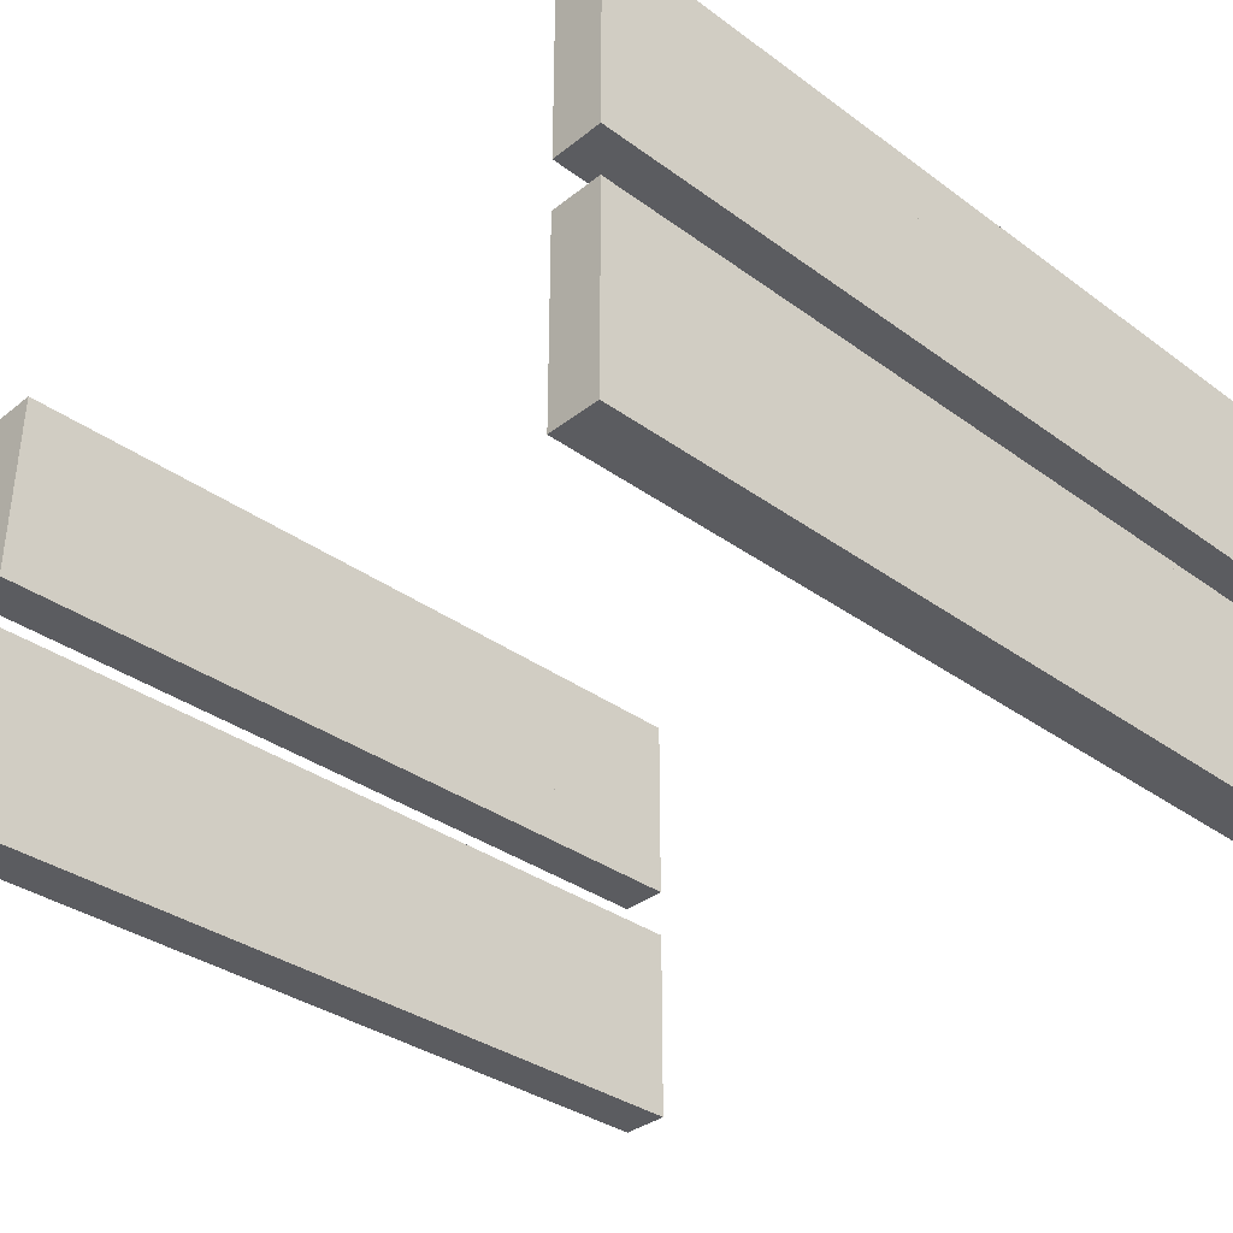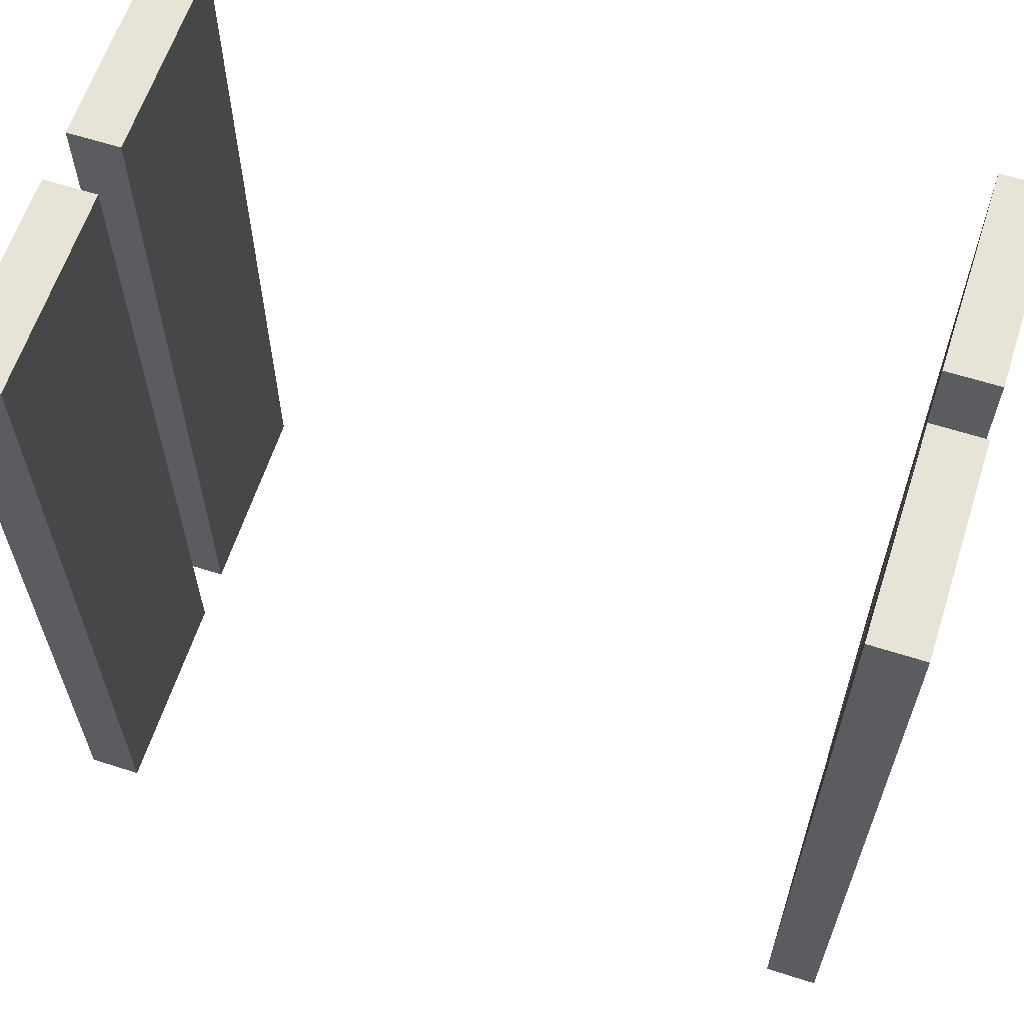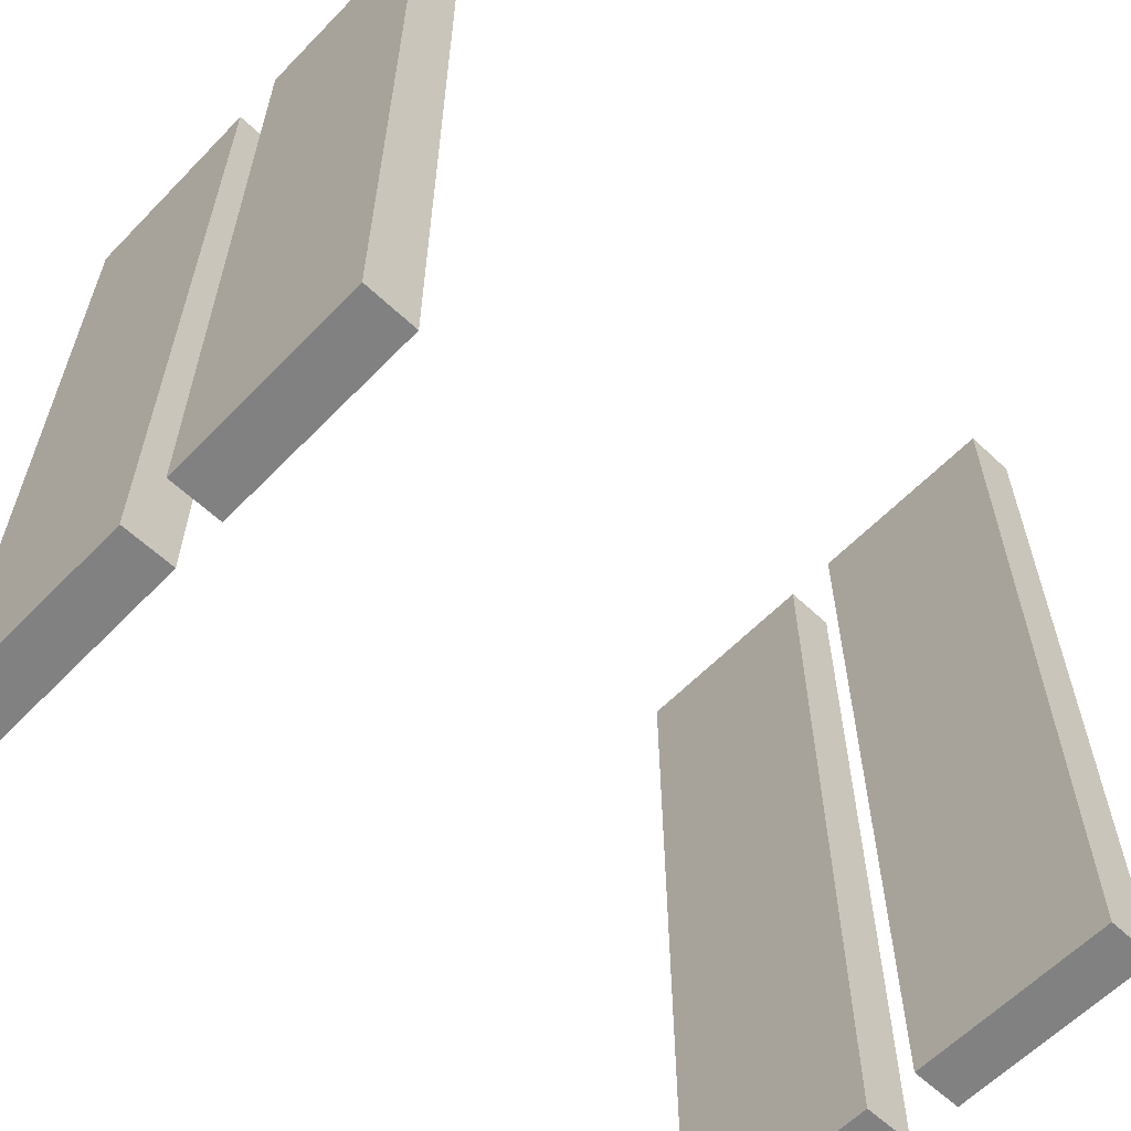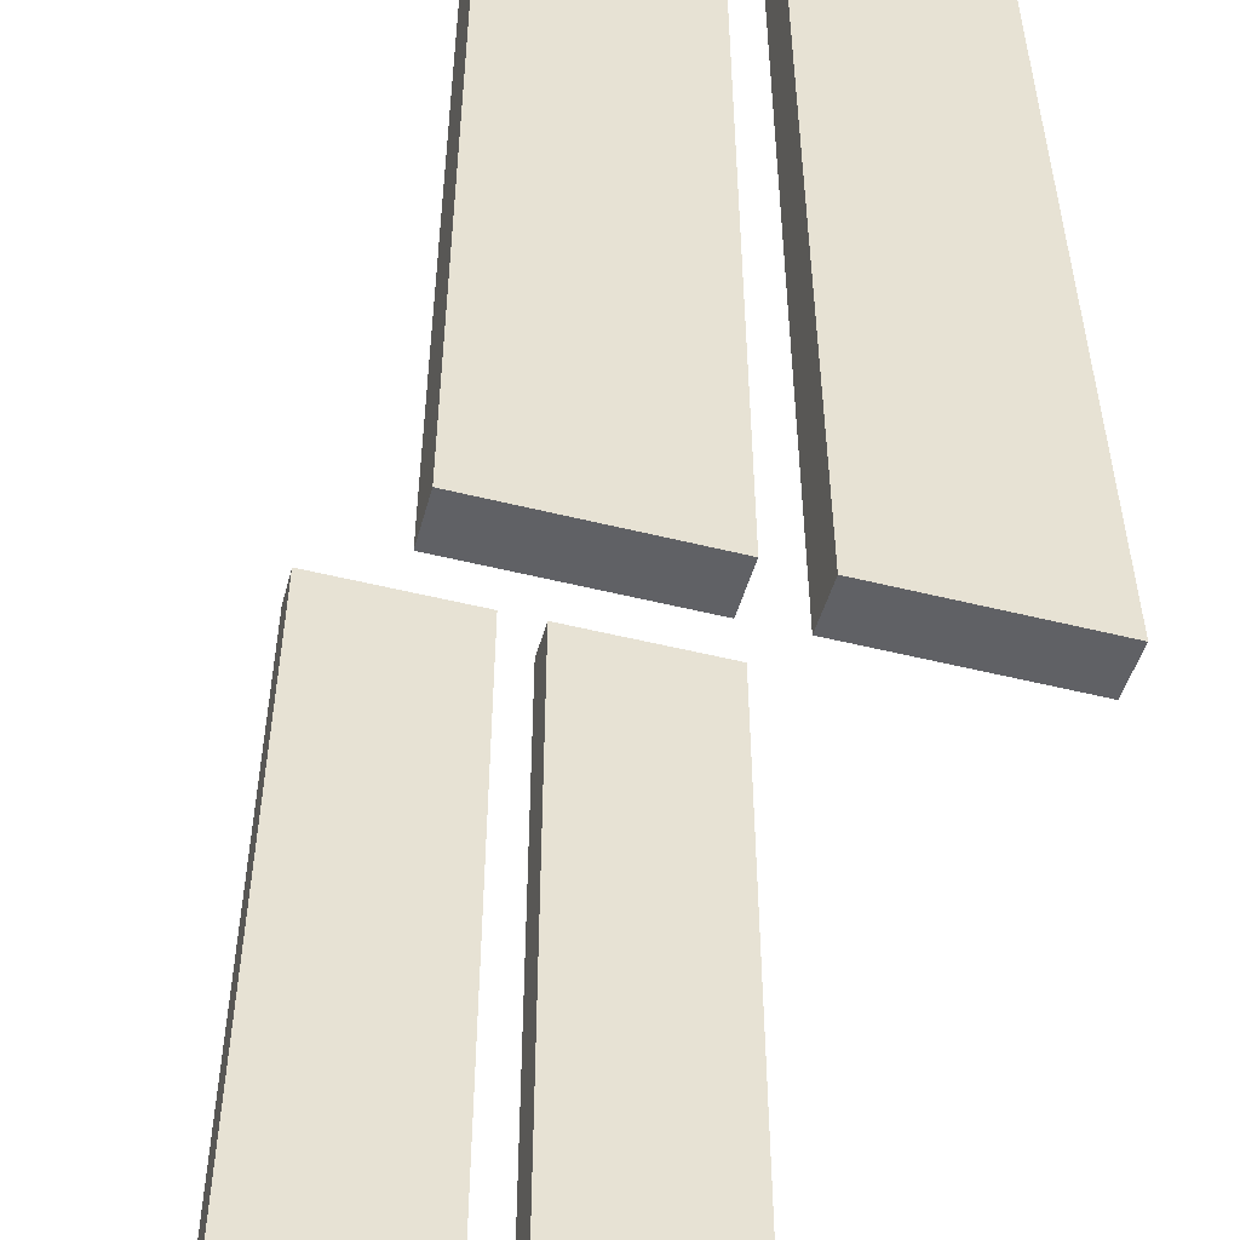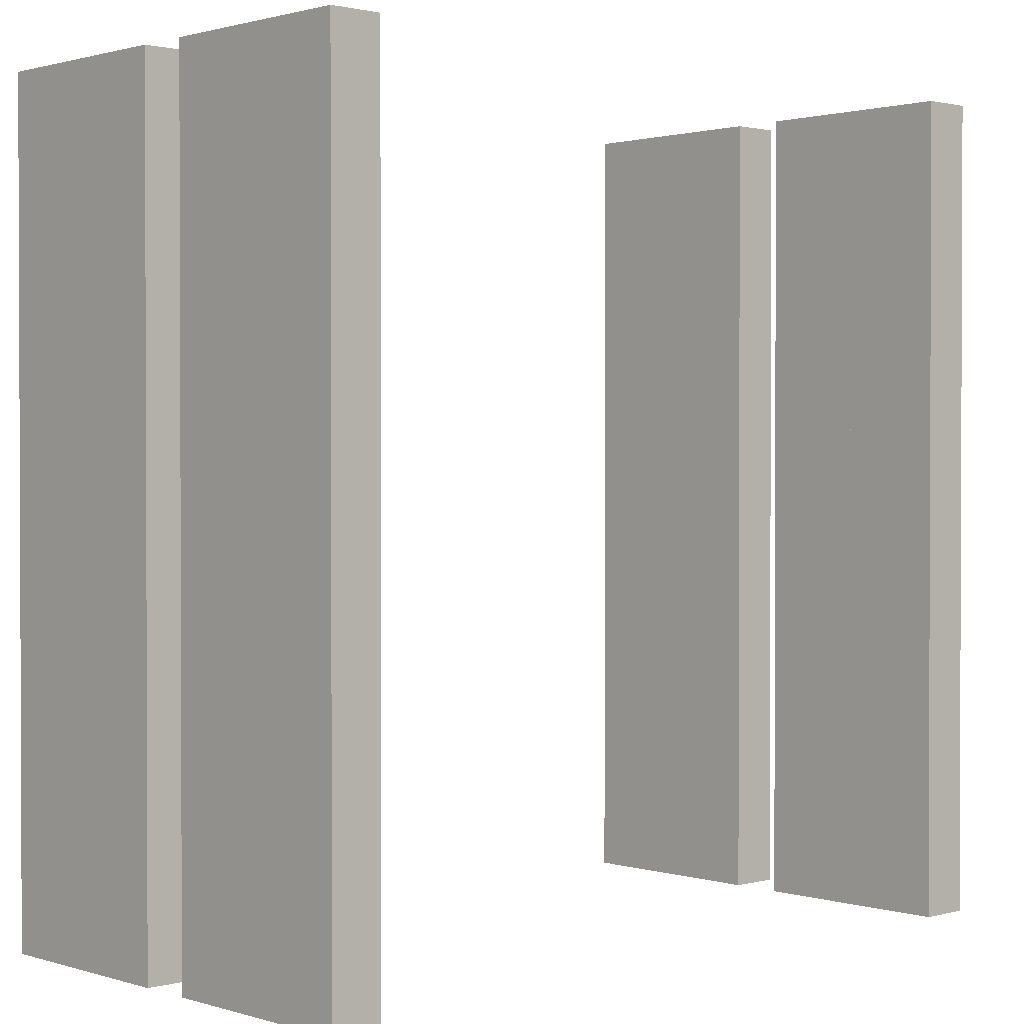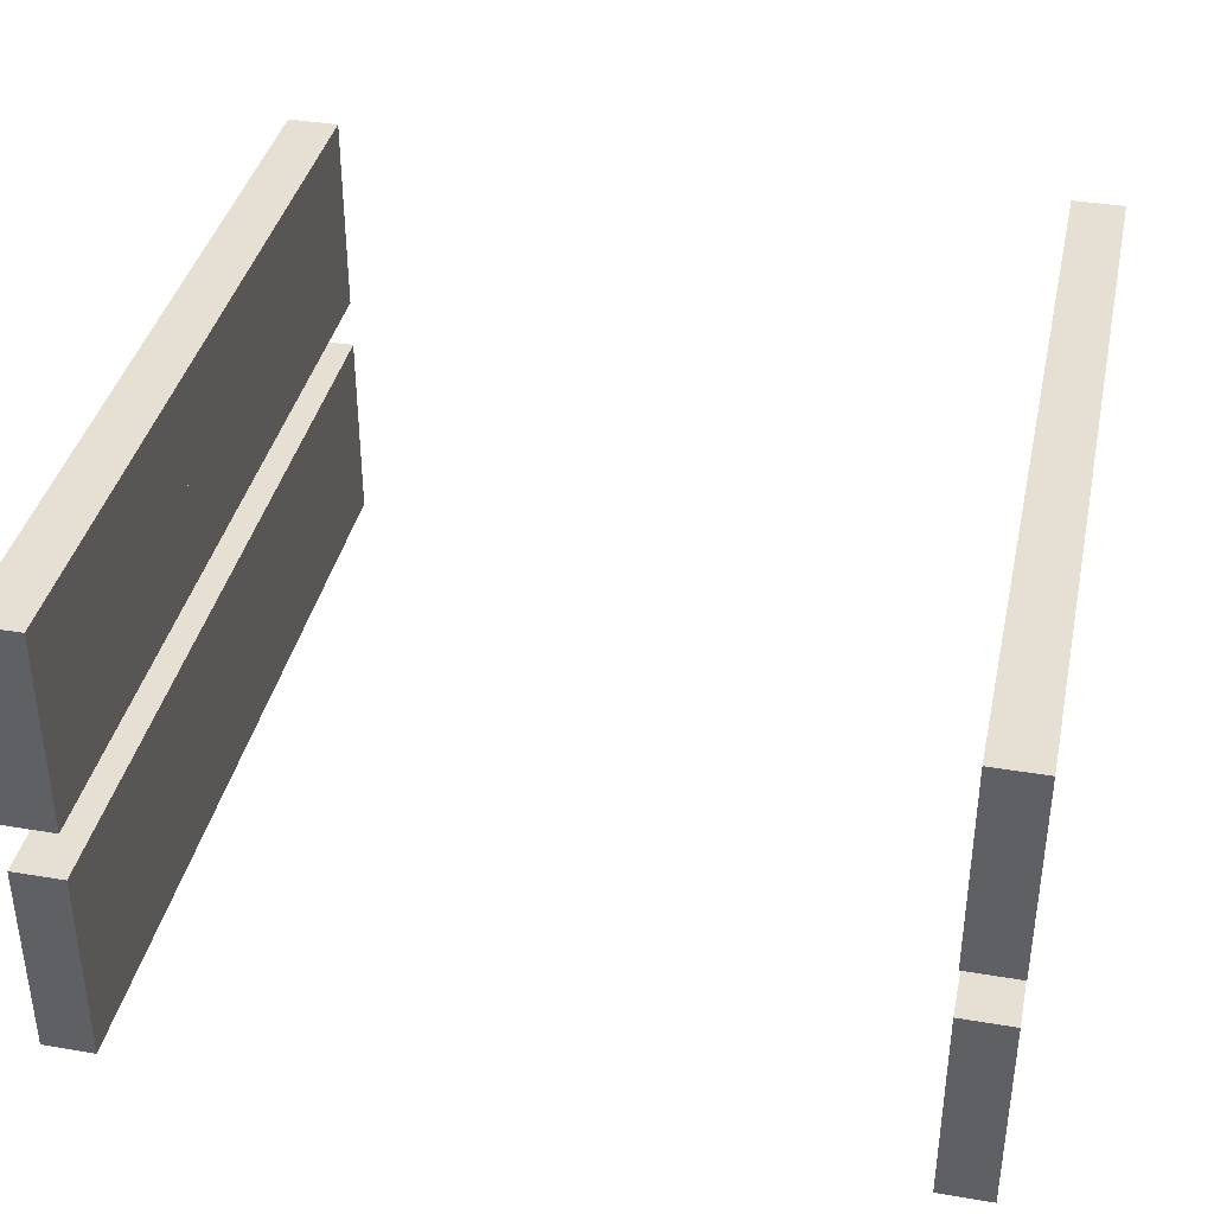
<metadata>
{"format":"obj","ext":"obj","renderer":"f3d","projection":"perspective","resolution":1024,"background":"white","views":[{"elev":-35.0,"azim":-133.9,"up":"+Z"},{"elev":62.2,"azim":-162.0,"up":"+Y"},{"elev":-60.5,"azim":-43.8,"up":"+Y"},{"elev":-49.4,"azim":-105.5,"up":"+Y"},{"elev":1.2,"azim":-42.9,"up":"+Y"},{"elev":38.1,"azim":-167.9,"up":"+Z"}]}
</metadata>
<code>
o node_0_0_0
v 0.4375 0.5 -0.125
v 0.4375 0.5 0.125
v 0.5 0.5 0.125
v 0.5 0.5 -0.125
v -0.5 0.5 -0.125
v -0.5 0.5 0.125
v -0.4375 0.5 0.125
v -0.4375 0.5 -0.125
v 0.4375 0.5 0.1875
v 0.4375 0.5 0.4375
v 0.5 0.5 0.4375
v 0.5 0.5 0.1875
v -0.5 0.5 0.1875
v -0.5 0.5 0.4375
v -0.4375 0.5 0.4375
v -0.4375 0.5 0.1875
v 0.4375 -0.3125 -0.125
v 0.4375 -0.3125 0.125
v 0.5 -0.3125 0.125
v 0.5 -0.3125 -0.125
v -0.5 -0.3125 -0.125
v -0.5 -0.3125 0.125
v -0.4375 -0.3125 0.125
v -0.4375 -0.3125 -0.125
v 0.4375 -0.3125 0.1875
v 0.4375 -0.3125 0.3125
v 0.5 -0.3125 0.3125
v 0.5 -0.3125 0.1875
v -0.5 -0.3125 0.1875
v -0.5 -0.3125 0.3125
v -0.4375 -0.3125 0.3125
v -0.4375 -0.3125 0.1875
v 0.4375 -0.25 0.3125
v 0.4375 -0.25 0.375
v 0.5 -0.25 0.375
v 0.5 -0.25 0.3125
v -0.5 -0.25 0.3125
v -0.5 -0.25 0.375
v -0.4375 -0.25 0.375
v -0.4375 -0.25 0.3125
v 0.4375 -0.1875 0.375
v 0.4375 -0.1875 0.4375
v 0.5 -0.1875 0.4375
v 0.5 -0.1875 0.375
v -0.5 -0.1875 0.375
v -0.5 -0.1875 0.4375
v -0.4375 -0.1875 0.4375
v -0.4375 -0.1875 0.375
v 0.4375 0.5 0.3125
v -0.5 0.5 0.3125
v 0.4375 0.5 0.375
v -0.5 0.5 0.375
v 0.5 0.5 0.3125
v -0.4375 0.5 0.3125
v 0.5 0.5 0.375
v -0.4375 0.5 0.375
g node_0_0_0
f 1 2 3 4
f 5 6 7 8
f 9 10 11 12
f 13 14 15 16
f 20 19 18 17
f 24 23 22 21
f 28 27 26 25
f 32 31 30 29
f 36 35 34 33
f 40 39 38 37
f 44 43 42 41
f 48 47 46 45
f 17 18 2 1
f 21 22 6 5
f 25 26 49 9
f 29 30 50 13
f 33 34 51 49
f 37 38 52 50
f 41 42 10 51
f 45 46 14 52
f 4 3 19 20
f 8 7 23 24
f 12 53 27 28
f 16 54 31 32
f 53 55 35 36
f 54 56 39 40
f 55 11 43 44
f 56 15 47 48
f 17 1 4 20
f 21 5 8 24
f 25 9 12 28
f 29 13 16 32
f 19 3 2 18
f 23 7 6 22
f 27 36 33 26
f 31 40 37 30
f 35 44 41 34
f 39 48 45 38
f 43 11 10 42
f 47 15 14 46
o node_0_1_0
v 0.4375 0.0625 -0.125
v 0.4375 0.0625 -0.0625
v 0.5 0.0625 -0.0625
v 0.5 0.0625 -0.125
v -0.5 0.0625 -0.125
v -0.5 0.0625 -0.0625
v -0.4375 0.0625 -0.0625
v -0.4375 0.0625 -0.125
v 0.4375 0.125 -0.0625
v 0.4375 0.125 0.125
v 0.5 0.125 0.125
v 0.5 0.125 -0.0625
v -0.5 0.125 -0.0625
v -0.5 0.125 0.125
v -0.4375 0.125 0.125
v -0.4375 0.125 -0.0625
v 0.4375 0.125 0.1875
v 0.4375 0.125 0.3125
v 0.5 0.125 0.3125
v 0.5 0.125 0.1875
v -0.5 0.125 0.1875
v -0.5 0.125 0.3125
v -0.4375 0.125 0.3125
v -0.4375 0.125 0.1875
v 0.4375 0.0625 0.3125
v 0.4375 0.0625 0.375
v 0.5 0.0625 0.375
v 0.5 0.0625 0.3125
v -0.5 0.0625 0.3125
v -0.5 0.0625 0.375
v -0.4375 0.0625 0.375
v -0.4375 0.0625 0.3125
v 0.4375 0 0.375
v 0.4375 0 0.4375
v 0.5 0 0.4375
v 0.5 0 0.375
v -0.5 0 0.375
v -0.5 0 0.4375
v -0.4375 0 0.4375
v -0.4375 0 0.375
v 0.4375 -0.5 -0.125
v 0.4375 -0.5 0.125
v 0.5 -0.5 0.125
v 0.5 -0.5 -0.125
v -0.5 -0.5 -0.125
v -0.5 -0.5 0.125
v -0.4375 -0.5 0.125
v -0.4375 -0.5 -0.125
v 0.4375 -0.5 0.1875
v 0.4375 -0.5 0.4375
v 0.5 -0.5 0.4375
v 0.5 -0.5 0.1875
v -0.5 -0.5 0.1875
v -0.5 -0.5 0.4375
v -0.4375 -0.5 0.4375
v -0.4375 -0.5 0.1875
v 0.4375 0.0625 0.125
v -0.5 0.0625 0.125
v 0.4375 -0.5 0.3125
v -0.5 -0.5 0.3125
v 0.4375 -0.5 0.375
v -0.5 -0.5 0.375
v 0.5 0.0625 0.125
v -0.4375 0.0625 0.125
v 0.5 -0.5 0.3125
v -0.4375 -0.5 0.3125
v 0.5 -0.5 0.375
v -0.4375 -0.5 0.375
g node_0_1_0
f 57 58 59 60
f 61 62 63 64
f 65 66 67 68
f 69 70 71 72
f 73 74 75 76
f 77 78 79 80
f 81 82 83 84
f 85 86 87 88
f 89 90 91 92
f 93 94 95 96
f 100 99 98 97
f 104 103 102 101
f 108 107 106 105
f 112 111 110 109
f 97 98 113 57
f 101 102 114 61
f 58 113 66 65
f 62 114 70 69
f 105 115 74 73
f 109 116 78 77
f 115 117 82 81
f 116 118 86 85
f 117 106 90 89
f 118 110 94 93
f 60 119 99 100
f 64 120 103 104
f 68 67 119 59
f 72 71 120 63
f 76 75 121 108
f 80 79 122 112
f 84 83 123 121
f 88 87 124 122
f 92 91 107 123
f 96 95 111 124
f 97 57 60 100
f 101 61 64 104
f 58 65 68 59
f 62 69 72 63
f 105 73 76 108
f 109 77 80 112
f 99 67 66 98
f 103 71 70 102
f 84 75 74 81
f 88 79 78 85
f 92 83 82 89
f 96 87 86 93
f 107 91 90 106
f 111 95 94 110

</code>
